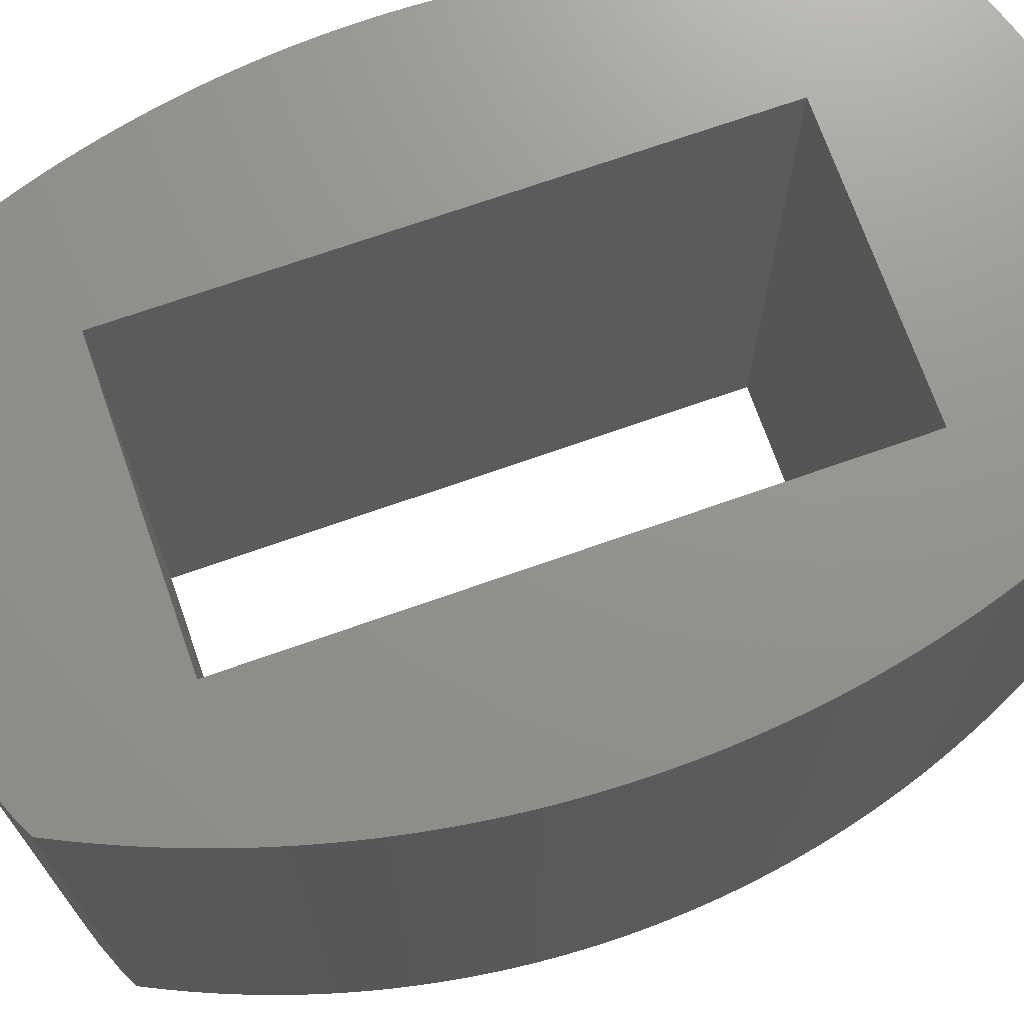
<metadata>
{"format":"stl","ext":"stl","renderer":"f3d","projection":"perspective","resolution":1024,"background":"white","views":[{"elev":71.5,"azim":70.6,"up":"+Z"}]}
</metadata>
<code>
# stl→obj: 452 verts, 904 faces
v 3.19 -2.773 9.144
v 2.728 -2.829 0
v 3.19 -2.773 0
v 2.728 -2.829 9.144
v -2.515 3.015 9.144
v -2.502 2.878 0
v -2.502 2.878 9.144
v -2.515 3.015 0
v -2.472 2.604 9.144
v -2.456 2.467 0
v -2.456 2.467 9.144
v -2.472 2.604 0
v -2.488 2.741 9.144
v -2.488 2.741 0
v -2.569 4.254 9.144
v -2.569 4.117 0
v -2.569 4.117 9.144
v -2.569 4.254 0
v 3.648 -2.686 9.144
v 3.648 -2.686 0
v 4.191 8.509 9.144
v 0 8.509 0
v 4.191 8.509 0
v 0 8.509 9.144
v 0 0 9.144
v 0 0 0
v 4.191 0 0
v 4.191 0 9.144
v -0.4699 -2.379 9.144
v -0.8983 -2.197 0
v -0.4699 -2.379 0
v -0.8983 -2.197 9.144
v -0.03062 -2.532 9.144
v -0.03062 -2.532 0
v 0.4178 -2.657 9.144
v 0.4178 -2.657 0
v 0.8734 -2.752 9.144
v 0.8734 -2.752 0
v 1.334 -2.817 9.144
v 1.334 -2.817 0
v 1.798 -2.851 9.144
v 1.798 -2.851 0
v -2.567 3.979 0
v -2.567 3.979 9.144
v -2.438 2.331 0
v -2.438 2.331 9.144
v -2.563 3.841 0
v -2.563 3.841 9.144
v -2.559 3.703 9.144
v -2.553 3.565 0
v -2.553 3.565 9.144
v -2.559 3.703 0
v -2.559 4.806 9.144
v -2.563 4.668 0
v -2.563 4.668 9.144
v -2.559 4.806 0
v 2.264 -2.856 9.144
v 2.264 -2.856 0
v -2.545 3.428 9.144
v -2.536 3.29 0
v -2.536 3.29 9.144
v -2.545 3.428 0
v -2.526 3.153 0
v -2.526 3.153 9.144
v -2.553 4.943 9.144
v -2.553 4.943 0
v -2.569 4.392 9.144
v -2.569 4.392 0
v 4.098 -2.57 9.144
v 4.098 -2.57 0
v 4.54 -2.424 9.144
v 4.54 -2.424 0
v 4.972 -2.25 9.144
v 4.972 -2.25 0
v 5.236 -2.122 9.144
v 5.236 -2.122 0
v 5.298 -1.999 0
v 5.298 -1.999 9.144
v 5.359 -1.875 0
v 5.359 -1.875 9.144
v 5.418 -1.751 0
v 5.418 -1.751 9.144
v 5.476 -1.626 0
v 5.476 -1.626 9.144
v 5.533 -1.5 0
v 5.533 -1.5 9.144
v 5.589 -1.374 0
v 5.589 -1.374 9.144
v 5.643 -1.248 0
v 5.643 -1.248 9.144
v 5.696 -1.12 0
v 5.696 -1.12 9.144
v 5.748 -0.9926 0
v 5.748 -0.9926 9.144
v 5.799 -0.8644 0
v 5.799 -0.8644 9.144
v 5.848 -0.7357 0
v 5.848 -0.7357 9.144
v 5.896 -0.6065 0
v 5.896 -0.6065 9.144
v 5.943 -0.4769 0
v 5.943 -0.4769 9.144
v 5.989 -0.3468 0
v 5.989 -0.3468 9.144
v 6.033 -0.2163 0
v 6.033 -0.2163 9.144
v 6.076 -0.0853 0
v 6.076 -0.0853 9.144
v 6.118 0.04607 0
v 6.118 0.04607 9.144
v 6.158 0.1778 0
v 6.158 0.1778 9.144
v 6.198 0.31 0
v 6.198 0.31 9.144
v 6.235 0.4425 0
v 6.235 0.4425 9.144
v 6.272 0.5755 0
v 6.272 0.5755 9.144
v 6.307 0.7087 0
v 6.307 0.7087 9.144
v 6.341 0.8423 0
v 6.341 0.8423 9.144
v 6.374 0.9762 0
v 6.374 0.9762 9.144
v 6.405 1.11 0
v 6.405 1.11 9.144
v 6.436 1.245 0
v 6.436 1.245 9.144
v 6.464 1.38 0
v 6.464 1.38 9.144
v 6.492 1.515 0
v 6.492 1.515 9.144
v 6.518 1.65 0
v 6.518 1.65 9.144
v 6.543 1.786 0
v 6.543 1.786 9.144
v 6.566 1.922 0
v 6.566 1.922 9.144
v 6.588 2.058 0
v 6.588 2.058 9.144
v 6.609 2.194 0
v 6.609 2.194 9.144
v 6.629 2.331 0
v 6.629 2.331 9.144
v 6.647 2.467 0
v 6.647 2.467 9.144
v 6.663 2.604 0
v 6.663 2.604 9.144
v 6.679 2.741 0
v 6.679 2.741 9.144
v 6.693 2.878 0
v 6.693 2.878 9.144
v 6.706 3.015 0
v 6.706 3.015 9.144
v 6.717 3.153 0
v 6.717 3.153 9.144
v 6.727 3.29 0
v 6.727 3.29 9.144
v 6.736 3.428 0
v 6.736 3.428 9.144
v 6.744 3.565 0
v 6.744 3.565 9.144
v 6.75 3.703 0
v 6.75 3.703 9.144
v 6.754 3.841 0
v 6.754 3.841 9.144
v 6.758 3.979 0
v 6.758 3.979 9.144
v 6.76 4.117 0
v 6.76 4.117 9.144
v 6.76 4.254 0
v 6.76 4.254 9.144
v 6.76 4.392 0
v 6.76 4.392 9.144
v 6.758 4.53 0
v 6.758 4.53 9.144
v 6.754 4.668 0
v 6.754 4.668 9.144
v 6.75 4.806 0
v 6.75 4.806 9.144
v 6.744 4.944 0
v 6.744 4.944 9.144
v 6.736 5.081 0
v 6.736 5.081 9.144
v 6.727 5.219 0
v 6.727 5.219 9.144
v 6.717 5.356 0
v 6.717 5.356 9.144
v 6.706 5.494 0
v 6.706 5.494 9.144
v 6.693 5.631 0
v 6.693 5.631 9.144
v 6.679 5.768 0
v 6.679 5.768 9.144
v 6.663 5.905 0
v 6.663 5.905 9.144
v 6.647 6.042 0
v 6.647 6.042 9.144
v 6.629 6.178 0
v 6.629 6.178 9.144
v 6.609 6.315 0
v 6.609 6.315 9.144
v 6.588 6.451 0
v 6.588 6.451 9.144
v 6.566 6.587 0
v 6.566 6.587 9.144
v 6.543 6.723 0
v 6.543 6.723 9.144
v 6.518 6.859 0
v 6.518 6.859 9.144
v 6.492 6.994 0
v 6.492 6.994 9.144
v 6.464 7.129 0
v 6.464 7.129 9.144
v 6.436 7.264 0
v 6.436 7.264 9.144
v 6.405 7.399 0
v 6.405 7.399 9.144
v 6.374 7.533 0
v 6.374 7.533 9.144
v 6.341 7.667 0
v 6.341 7.667 9.144
v 6.307 7.8 0
v 6.307 7.8 9.144
v 6.272 7.934 0
v 6.272 7.934 9.144
v 6.235 8.066 0
v 6.235 8.066 9.144
v 6.198 8.199 0
v 6.198 8.199 9.144
v 6.158 8.331 0
v 6.158 8.331 9.144
v 6.118 8.463 0
v 6.118 8.463 9.144
v 6.076 8.594 0
v 6.076 8.594 9.144
v 6.033 8.725 0
v 6.033 8.725 9.144
v 5.989 8.856 0
v 5.989 8.856 9.144
v 5.943 8.986 0
v 5.943 8.986 9.144
v 5.896 9.116 0
v 5.896 9.116 9.144
v 5.848 9.245 0
v 5.848 9.245 9.144
v 5.799 9.373 0
v 5.799 9.373 9.144
v 5.748 9.502 0
v 5.748 9.502 9.144
v 5.696 9.629 0
v 5.696 9.629 9.144
v 5.643 9.757 0
v 5.643 9.757 9.144
v 5.589 9.883 0
v 5.589 9.883 9.144
v 5.533 10.01 0
v 5.533 10.01 9.144
v 5.476 10.13 0
v 5.476 10.13 9.144
v 5.418 10.26 0
v 5.418 10.26 9.144
v 5.359 10.38 0
v 5.359 10.38 9.144
v 5.298 10.51 0
v 5.298 10.51 9.144
v 5.236 10.63 0
v 5.236 10.63 9.144
v 5.089 10.71 9.144
v 5.089 10.71 0
v 4.661 10.89 9.144
v 4.661 10.89 0
v 4.222 11.04 9.144
v 4.222 11.04 0
v 3.773 11.17 9.144
v 3.773 11.17 0
v 3.318 11.26 9.144
v 3.318 11.26 0
v 2.857 11.33 9.144
v 2.857 11.33 0
v 2.393 11.36 9.144
v 2.393 11.36 0
v 1.927 11.36 9.144
v 1.927 11.36 0
v 1.463 11.34 9.144
v 1.463 11.34 0
v 1.001 11.28 9.144
v 1.001 11.28 0
v 0.5434 11.2 9.144
v 0.5434 11.2 0
v 0.09278 11.08 9.144
v 0.09278 11.08 0
v -0.3493 10.93 9.144
v -0.3493 10.93 0
v -0.7808 10.76 9.144
v -0.7808 10.76 0
v -1.045 10.63 9.144
v -1.045 10.63 0
v -1.107 10.51 0
v -1.107 10.51 9.144
v -1.168 10.38 0
v -1.168 10.38 9.144
v -2.567 4.53 0
v -2.567 4.53 9.144
v -1.227 10.26 0
v -1.227 10.26 9.144
v -1.285 10.13 0
v -1.285 10.13 9.144
v -1.342 10.01 0
v -1.342 10.01 9.144
v -1.398 9.883 0
v -1.398 9.883 9.144
v -1.452 9.756 0
v -1.452 9.756 9.144
v -1.505 9.629 0
v -1.505 9.629 9.144
v -1.557 9.502 0
v -1.557 9.502 9.144
v -1.608 9.373 0
v -1.608 9.373 9.144
v -1.657 9.245 0
v -1.657 9.245 9.144
v -1.705 9.115 0
v -1.705 9.115 9.144
v -1.752 8.986 0
v -1.752 8.986 9.144
v -1.798 8.856 0
v -1.798 8.856 9.144
v -1.842 8.725 0
v -1.842 8.725 9.144
v -1.885 8.594 0
v -1.885 8.594 9.144
v -1.927 8.463 0
v -1.927 8.463 9.144
v -1.967 8.331 0
v -1.967 8.331 9.144
v -2.007 8.199 0
v -2.007 8.199 9.144
v -2.044 8.066 0
v -2.044 8.066 9.144
v -2.081 7.934 0
v -2.081 7.934 9.144
v -2.116 7.8 0
v -2.116 7.8 9.144
v -2.15 7.667 0
v -2.15 7.667 9.144
v -2.183 7.533 0
v -2.183 7.533 9.144
v -2.214 7.398 0
v -2.214 7.398 9.144
v -2.245 7.264 0
v -2.245 7.264 9.144
v -2.273 7.129 0
v -2.273 7.129 9.144
v -2.301 6.994 0
v -2.301 6.994 9.144
v -2.327 6.859 0
v -2.327 6.859 9.144
v -2.352 6.723 0
v -2.352 6.723 9.144
v -2.375 6.587 0
v -2.375 6.587 9.144
v -2.397 6.451 0
v -2.397 6.451 9.144
v -2.418 6.315 0
v -2.418 6.315 9.144
v -2.438 6.178 0
v -2.438 6.178 9.144
v -2.456 6.042 0
v -2.456 6.042 9.144
v -2.472 5.905 0
v -2.472 5.905 9.144
v -2.488 5.768 0
v -2.488 5.768 9.144
v -2.502 5.631 0
v -2.502 5.631 9.144
v -2.515 5.494 0
v -2.515 5.494 9.144
v -2.526 5.356 0
v -2.526 5.356 9.144
v -2.536 5.219 0
v -2.536 5.219 9.144
v -2.545 5.081 0
v -2.545 5.081 9.144
v -2.418 2.194 9.144
v -2.397 2.058 9.144
v -2.375 1.922 9.144
v -2.352 1.786 9.144
v -2.327 1.65 9.144
v -2.301 1.515 9.144
v -2.273 1.38 9.144
v -2.245 1.245 9.144
v -2.214 1.11 9.144
v -2.183 0.9762 9.144
v -2.15 0.8423 9.144
v -2.116 0.7087 9.144
v -2.081 0.5754 9.144
v -2.044 0.4425 9.144
v -2.007 0.31 9.144
v -1.967 0.1778 9.144
v -1.927 0.04605 9.144
v -1.885 -0.08533 9.144
v -1.842 -0.2163 9.144
v -1.798 -0.3468 9.144
v -1.752 -0.4769 9.144
v -1.705 -0.6065 9.144
v -1.657 -0.7357 9.144
v -1.608 -0.8644 9.144
v -1.557 -0.9926 9.144
v -1.505 -1.12 9.144
v -1.452 -1.248 9.144
v -1.398 -1.374 9.144
v -1.342 -1.5 9.144
v -1.285 -1.626 9.144
v -1.227 -1.751 9.144
v -1.168 -1.875 9.144
v -1.107 -1.999 9.144
v -1.045 -2.122 9.144
v -2.418 2.194 0
v -2.397 2.058 0
v -2.375 1.922 0
v -2.352 1.786 0
v -2.327 1.65 0
v -2.301 1.515 0
v -2.273 1.38 0
v -2.245 1.245 0
v -2.214 1.11 0
v -2.183 0.9762 0
v -2.15 0.8423 0
v -2.116 0.7087 0
v -2.081 0.5754 0
v -2.044 0.4425 0
v -2.007 0.31 0
v -1.967 0.1778 0
v -1.927 0.04605 0
v -1.885 -0.08533 0
v -1.842 -0.2163 0
v -1.798 -0.3468 0
v -1.752 -0.4769 0
v -1.705 -0.6065 0
v -1.657 -0.7357 0
v -1.608 -0.8644 0
v -1.557 -0.9926 0
v -1.505 -1.12 0
v -1.452 -1.248 0
v -1.398 -1.374 0
v -1.342 -1.5 0
v -1.285 -1.626 0
v -1.227 -1.751 0
v -1.168 -1.875 0
v -1.107 -1.999 0
v -1.045 -2.122 0
f 1 2 3
f 2 1 4
f 5 6 7
f 6 5 8
f 9 10 11
f 10 9 12
f 13 12 9
f 12 13 14
f 15 16 17
f 16 15 18
f 19 3 20
f 3 19 1
f 21 22 23
f 22 21 24
f 22 25 26
f 25 22 24
f 21 27 28
f 27 21 23
f 25 27 26
f 27 25 28
f 29 30 31
f 30 29 32
f 33 31 34
f 31 33 29
f 35 34 36
f 34 35 33
f 37 36 38
f 36 37 35
f 39 38 40
f 38 39 37
f 41 40 42
f 40 41 39
f 17 43 44
f 43 17 16
f 11 45 46
f 45 11 10
f 44 47 48
f 47 44 43
f 49 50 51
f 50 49 52
f 53 54 55
f 54 53 56
f 57 42 58
f 42 57 41
f 7 14 13
f 14 7 6
f 59 60 61
f 60 59 62
f 61 63 64
f 63 61 60
f 64 8 5
f 8 64 63
f 4 58 2
f 58 4 57
f 65 56 53
f 56 65 66
f 67 18 15
f 18 67 68
f 69 20 70
f 20 69 19
f 71 70 72
f 70 71 69
f 73 72 74
f 72 73 71
f 75 74 76
f 74 75 73
f 77 75 76
f 75 77 78
f 79 78 77
f 78 79 80
f 81 80 79
f 80 81 82
f 83 82 81
f 82 83 84
f 85 84 83
f 84 85 86
f 87 86 85
f 86 87 88
f 89 88 87
f 88 89 90
f 91 90 89
f 90 91 92
f 93 92 91
f 92 93 94
f 95 94 93
f 94 95 96
f 97 96 95
f 96 97 98
f 99 98 97
f 98 99 100
f 101 100 99
f 100 101 102
f 103 102 101
f 102 103 104
f 105 104 103
f 104 105 106
f 107 106 105
f 106 107 108
f 109 108 107
f 108 109 110
f 111 110 109
f 110 111 112
f 113 112 111
f 112 113 114
f 115 114 113
f 114 115 116
f 117 116 115
f 116 117 118
f 119 118 117
f 118 119 120
f 121 120 119
f 120 121 122
f 123 122 121
f 122 123 124
f 125 124 123
f 124 125 126
f 127 126 125
f 126 127 128
f 129 128 127
f 128 129 130
f 131 130 129
f 130 131 132
f 133 132 131
f 132 133 134
f 135 134 133
f 134 135 136
f 137 136 135
f 136 137 138
f 139 138 137
f 138 139 140
f 141 140 139
f 140 141 142
f 143 142 141
f 142 143 144
f 145 144 143
f 144 145 146
f 147 146 145
f 146 147 148
f 149 148 147
f 148 149 150
f 151 150 149
f 150 151 152
f 153 152 151
f 152 153 154
f 155 154 153
f 154 155 156
f 157 156 155
f 156 157 158
f 159 158 157
f 158 159 160
f 161 160 159
f 160 161 162
f 163 162 161
f 162 163 164
f 165 164 163
f 164 165 166
f 167 166 165
f 166 167 168
f 169 168 167
f 168 169 170
f 171 170 169
f 170 171 172
f 173 172 171
f 172 173 174
f 175 174 173
f 174 175 176
f 177 176 175
f 176 177 178
f 179 178 177
f 178 179 180
f 181 180 179
f 180 181 182
f 183 182 181
f 182 183 184
f 185 184 183
f 184 185 186
f 187 186 185
f 186 187 188
f 189 188 187
f 188 189 190
f 191 190 189
f 190 191 192
f 193 192 191
f 192 193 194
f 195 194 193
f 194 195 196
f 197 196 195
f 196 197 198
f 199 198 197
f 198 199 200
f 201 200 199
f 200 201 202
f 203 202 201
f 202 203 204
f 205 204 203
f 204 205 206
f 207 206 205
f 206 207 208
f 209 208 207
f 208 209 210
f 211 210 209
f 210 211 212
f 213 212 211
f 212 213 214
f 215 214 213
f 214 215 216
f 217 216 215
f 216 217 218
f 219 218 217
f 218 219 220
f 221 220 219
f 220 221 222
f 223 222 221
f 222 223 224
f 225 224 223
f 224 225 226
f 227 226 225
f 226 227 228
f 229 228 227
f 228 229 230
f 231 230 229
f 230 231 232
f 233 232 231
f 232 233 234
f 235 234 233
f 234 235 236
f 237 236 235
f 236 237 238
f 239 238 237
f 238 239 240
f 241 240 239
f 240 241 242
f 243 242 241
f 242 243 244
f 245 244 243
f 244 245 246
f 247 246 245
f 246 247 248
f 249 248 247
f 248 249 250
f 251 250 249
f 250 251 252
f 253 252 251
f 252 253 254
f 255 254 253
f 254 255 256
f 257 256 255
f 256 257 258
f 259 258 257
f 258 259 260
f 261 260 259
f 260 261 262
f 263 262 261
f 262 263 264
f 265 264 263
f 264 265 266
f 267 266 265
f 266 267 268
f 269 267 270
f 267 269 268
f 271 270 272
f 270 271 269
f 273 272 274
f 272 273 271
f 275 274 276
f 274 275 273
f 277 276 278
f 276 277 275
f 279 278 280
f 278 279 277
f 281 280 282
f 280 281 279
f 283 282 284
f 282 283 281
f 285 284 286
f 284 285 283
f 287 286 288
f 286 287 285
f 289 288 290
f 288 289 287
f 291 290 292
f 290 291 289
f 293 292 294
f 292 293 291
f 295 294 296
f 294 295 293
f 297 296 298
f 296 297 295
f 297 299 300
f 299 297 298
f 300 301 302
f 301 300 299
f 55 303 304
f 303 55 54
f 302 305 306
f 305 302 301
f 306 307 308
f 307 306 305
f 308 309 310
f 309 308 307
f 310 311 312
f 311 310 309
f 312 313 314
f 313 312 311
f 314 315 316
f 315 314 313
f 316 317 318
f 317 316 315
f 318 319 320
f 319 318 317
f 320 321 322
f 321 320 319
f 322 323 324
f 323 322 321
f 324 325 326
f 325 324 323
f 326 327 328
f 327 326 325
f 328 329 330
f 329 328 327
f 330 331 332
f 331 330 329
f 332 333 334
f 333 332 331
f 334 335 336
f 335 334 333
f 336 337 338
f 337 336 335
f 338 339 340
f 339 338 337
f 340 341 342
f 341 340 339
f 342 343 344
f 343 342 341
f 344 345 346
f 345 344 343
f 346 347 348
f 347 346 345
f 348 349 350
f 349 348 347
f 350 351 352
f 351 350 349
f 352 353 354
f 353 352 351
f 354 355 356
f 355 354 353
f 356 357 358
f 357 356 355
f 358 359 360
f 359 358 357
f 360 361 362
f 361 360 359
f 362 363 364
f 363 362 361
f 364 365 366
f 365 364 363
f 366 367 368
f 367 366 365
f 368 369 370
f 369 368 367
f 370 371 372
f 371 370 369
f 372 373 374
f 373 372 371
f 374 375 376
f 375 374 373
f 376 377 378
f 377 376 375
f 378 379 380
f 379 378 377
f 380 381 382
f 381 380 379
f 382 383 384
f 383 382 381
f 384 66 65
f 66 384 383
f 48 52 49
f 52 48 47
f 304 68 67
f 68 304 303
f 51 62 59
f 62 51 50
f 35 25 33
f 25 35 28
f 28 35 37
f 28 37 39
f 28 39 41
f 28 41 57
f 28 57 4
f 28 4 1
f 28 1 19
f 28 19 69
f 28 69 71
f 28 71 21
f 21 71 273
f 273 71 271
f 271 71 73
f 271 73 269
f 269 73 75
f 269 75 268
f 268 75 78
f 268 78 266
f 266 78 80
f 266 80 264
f 264 80 82
f 264 82 262
f 262 82 84
f 262 84 260
f 260 84 86
f 260 86 258
f 258 86 88
f 258 88 256
f 256 88 90
f 256 90 254
f 254 90 92
f 254 92 252
f 252 92 94
f 252 94 250
f 250 94 96
f 250 96 248
f 248 96 98
f 248 98 246
f 246 98 100
f 246 100 244
f 244 100 102
f 244 102 242
f 242 102 104
f 242 104 240
f 240 104 106
f 240 106 238
f 238 106 108
f 238 108 236
f 236 108 110
f 236 110 234
f 234 110 112
f 234 112 232
f 232 112 114
f 232 114 230
f 230 114 116
f 230 116 228
f 228 116 118
f 228 118 226
f 226 118 120
f 226 120 224
f 224 120 122
f 224 122 222
f 222 122 124
f 222 124 220
f 220 124 126
f 220 126 218
f 218 126 128
f 218 128 216
f 216 128 130
f 216 130 214
f 214 130 132
f 214 132 212
f 212 132 134
f 212 134 210
f 210 134 136
f 210 136 208
f 208 136 138
f 208 138 206
f 206 138 140
f 206 140 204
f 204 140 142
f 204 142 202
f 202 142 144
f 202 144 200
f 200 144 146
f 200 146 198
f 198 146 148
f 198 148 196
f 196 148 150
f 196 150 194
f 194 150 152
f 194 152 192
f 192 152 154
f 192 154 190
f 190 154 156
f 190 156 188
f 188 156 158
f 188 158 186
f 186 158 160
f 186 160 184
f 184 160 162
f 184 162 182
f 182 162 164
f 182 164 180
f 180 164 166
f 180 166 178
f 178 166 168
f 178 168 176
f 176 168 170
f 176 170 174
f 174 170 172
f 17 67 15
f 67 17 44
f 67 44 304
f 304 44 48
f 304 48 55
f 55 48 49
f 55 49 53
f 53 49 51
f 53 51 65
f 65 51 384
f 384 51 59
f 384 59 61
f 384 61 382
f 382 61 64
f 382 64 380
f 380 64 5
f 380 5 378
f 378 5 7
f 378 7 376
f 376 7 13
f 376 13 374
f 374 13 9
f 374 9 372
f 372 9 11
f 372 11 370
f 370 11 46
f 370 46 368
f 368 46 385
f 368 385 366
f 366 385 364
f 364 385 386
f 364 386 387
f 364 387 362
f 362 387 360
f 360 387 388
f 360 388 358
f 358 388 389
f 358 389 390
f 358 390 356
f 356 390 354
f 354 390 391
f 354 391 392
f 354 392 352
f 352 392 393
f 352 393 350
f 350 393 394
f 350 394 348
f 348 394 346
f 346 394 395
f 346 395 344
f 344 395 396
f 344 396 397
f 344 397 342
f 342 397 340
f 340 397 398
f 340 398 338
f 338 398 399
f 338 399 336
f 336 399 400
f 336 400 334
f 334 400 401
f 334 401 332
f 332 401 402
f 332 402 330
f 330 402 403
f 330 403 328
f 328 403 404
f 328 404 326
f 326 404 405
f 326 405 324
f 324 405 406
f 324 406 322
f 322 406 407
f 322 407 320
f 320 407 408
f 320 408 318
f 318 408 409
f 318 409 316
f 316 409 410
f 316 410 314
f 314 410 411
f 314 411 312
f 312 411 412
f 312 412 310
f 310 412 413
f 310 413 308
f 308 413 414
f 308 414 306
f 306 414 415
f 306 415 302
f 302 415 416
f 302 416 300
f 300 416 417
f 300 417 297
f 297 417 418
f 297 418 295
f 295 418 32
f 295 32 29
f 295 29 293
f 293 29 33
f 293 33 24
f 293 24 291
f 24 33 25
f 291 24 21
f 291 21 289
f 289 21 287
f 287 21 285
f 285 21 283
f 283 21 281
f 281 21 279
f 279 21 277
f 277 21 275
f 275 21 273
f 68 16 18
f 16 68 303
f 16 303 43
f 43 303 54
f 43 54 47
f 47 54 56
f 47 56 52
f 52 56 66
f 52 66 50
f 50 66 383
f 50 383 62
f 62 383 381
f 62 381 60
f 60 381 63
f 63 381 379
f 63 379 377
f 63 377 8
f 8 377 375
f 8 375 6
f 6 375 14
f 14 375 373
f 14 373 371
f 14 371 12
f 12 371 369
f 12 369 10
f 10 369 45
f 45 369 367
f 45 367 365
f 45 365 419
f 419 365 363
f 419 363 420
f 420 363 361
f 420 361 421
f 421 361 359
f 421 359 422
f 422 359 357
f 422 357 423
f 423 357 355
f 423 355 424
f 424 355 353
f 424 353 425
f 425 353 426
f 426 353 351
f 426 351 349
f 426 349 427
f 427 349 347
f 427 347 428
f 428 347 345
f 428 345 429
f 429 345 343
f 429 343 430
f 430 343 341
f 430 341 431
f 431 341 339
f 431 339 432
f 432 339 337
f 432 337 433
f 433 337 335
f 433 335 434
f 434 335 333
f 434 333 435
f 435 333 331
f 435 331 436
f 436 331 329
f 436 329 437
f 437 329 327
f 437 327 438
f 438 327 325
f 438 325 439
f 439 325 323
f 439 323 440
f 440 323 321
f 440 321 441
f 441 321 319
f 441 319 442
f 442 319 317
f 442 317 443
f 443 317 315
f 443 315 444
f 444 315 313
f 444 313 445
f 445 313 311
f 445 311 446
f 446 311 309
f 446 309 447
f 447 309 307
f 447 307 448
f 448 307 305
f 448 305 449
f 449 305 301
f 449 301 450
f 450 301 299
f 450 299 451
f 451 299 298
f 451 298 452
f 452 298 296
f 452 296 30
f 30 296 31
f 31 296 294
f 31 294 34
f 34 294 22
f 22 294 292
f 22 292 23
f 23 292 290
f 23 290 288
f 23 288 286
f 23 286 284
f 23 284 282
f 23 282 280
f 23 280 278
f 23 278 276
f 23 276 274
f 23 274 27
f 34 26 36
f 26 34 22
f 36 26 27
f 36 27 38
f 38 27 40
f 40 27 42
f 42 27 58
f 58 27 2
f 2 27 3
f 3 27 20
f 20 27 70
f 70 27 72
f 72 27 274
f 72 274 272
f 72 272 74
f 74 272 270
f 74 270 76
f 76 270 267
f 76 267 77
f 77 267 265
f 77 265 79
f 79 265 263
f 79 263 81
f 81 263 261
f 81 261 83
f 83 261 259
f 83 259 85
f 85 259 257
f 85 257 87
f 87 257 255
f 87 255 89
f 89 255 253
f 89 253 91
f 91 253 251
f 91 251 93
f 93 251 249
f 93 249 95
f 95 249 247
f 95 247 97
f 97 247 245
f 97 245 99
f 99 245 243
f 99 243 101
f 101 243 241
f 101 241 103
f 103 241 239
f 103 239 105
f 105 239 237
f 105 237 107
f 107 237 235
f 107 235 109
f 109 235 233
f 109 233 111
f 111 233 231
f 111 231 113
f 113 231 229
f 113 229 115
f 115 229 227
f 115 227 117
f 117 227 225
f 117 225 119
f 119 225 223
f 119 223 121
f 121 223 221
f 121 221 123
f 123 221 219
f 123 219 125
f 125 219 217
f 125 217 127
f 127 217 215
f 127 215 129
f 129 215 213
f 129 213 131
f 131 213 211
f 131 211 133
f 133 211 209
f 133 209 135
f 135 209 207
f 135 207 137
f 137 207 205
f 137 205 139
f 139 205 203
f 139 203 141
f 141 203 201
f 141 201 143
f 143 201 199
f 143 199 145
f 145 199 197
f 145 197 195
f 145 195 147
f 147 195 193
f 147 193 149
f 149 193 151
f 151 193 191
f 151 191 153
f 153 191 189
f 153 189 155
f 155 189 187
f 155 187 157
f 157 187 185
f 157 185 183
f 157 183 159
f 159 183 181
f 159 181 161
f 161 181 179
f 161 179 163
f 163 179 177
f 163 177 165
f 165 177 175
f 165 175 167
f 167 175 173
f 167 173 169
f 169 173 171
f 397 432 398
f 432 397 431
f 396 431 397
f 431 396 430
f 395 430 396
f 430 395 429
f 394 429 395
f 429 394 428
f 393 428 394
f 428 393 427
f 392 427 393
f 427 392 426
f 391 426 392
f 426 391 425
f 390 425 391
f 425 390 424
f 389 424 390
f 424 389 423
f 388 423 389
f 423 388 422
f 387 422 388
f 422 387 421
f 386 421 387
f 421 386 420
f 385 420 386
f 420 385 419
f 46 419 385
f 419 46 45
f 32 452 30
f 452 32 418
f 417 452 418
f 452 417 451
f 416 451 417
f 451 416 450
f 415 450 416
f 450 415 449
f 414 449 415
f 449 414 448
f 413 448 414
f 448 413 447
f 412 447 413
f 447 412 446
f 411 446 412
f 446 411 445
f 410 445 411
f 445 410 444
f 409 444 410
f 444 409 443
f 408 443 409
f 443 408 442
f 407 442 408
f 442 407 441
f 406 441 407
f 441 406 440
f 405 440 406
f 440 405 439
f 404 439 405
f 439 404 438
f 403 438 404
f 438 403 437
f 402 437 403
f 437 402 436
f 401 436 402
f 436 401 435
f 400 435 401
f 435 400 434
f 399 434 400
f 434 399 433
f 398 433 399
f 433 398 432

</code>
